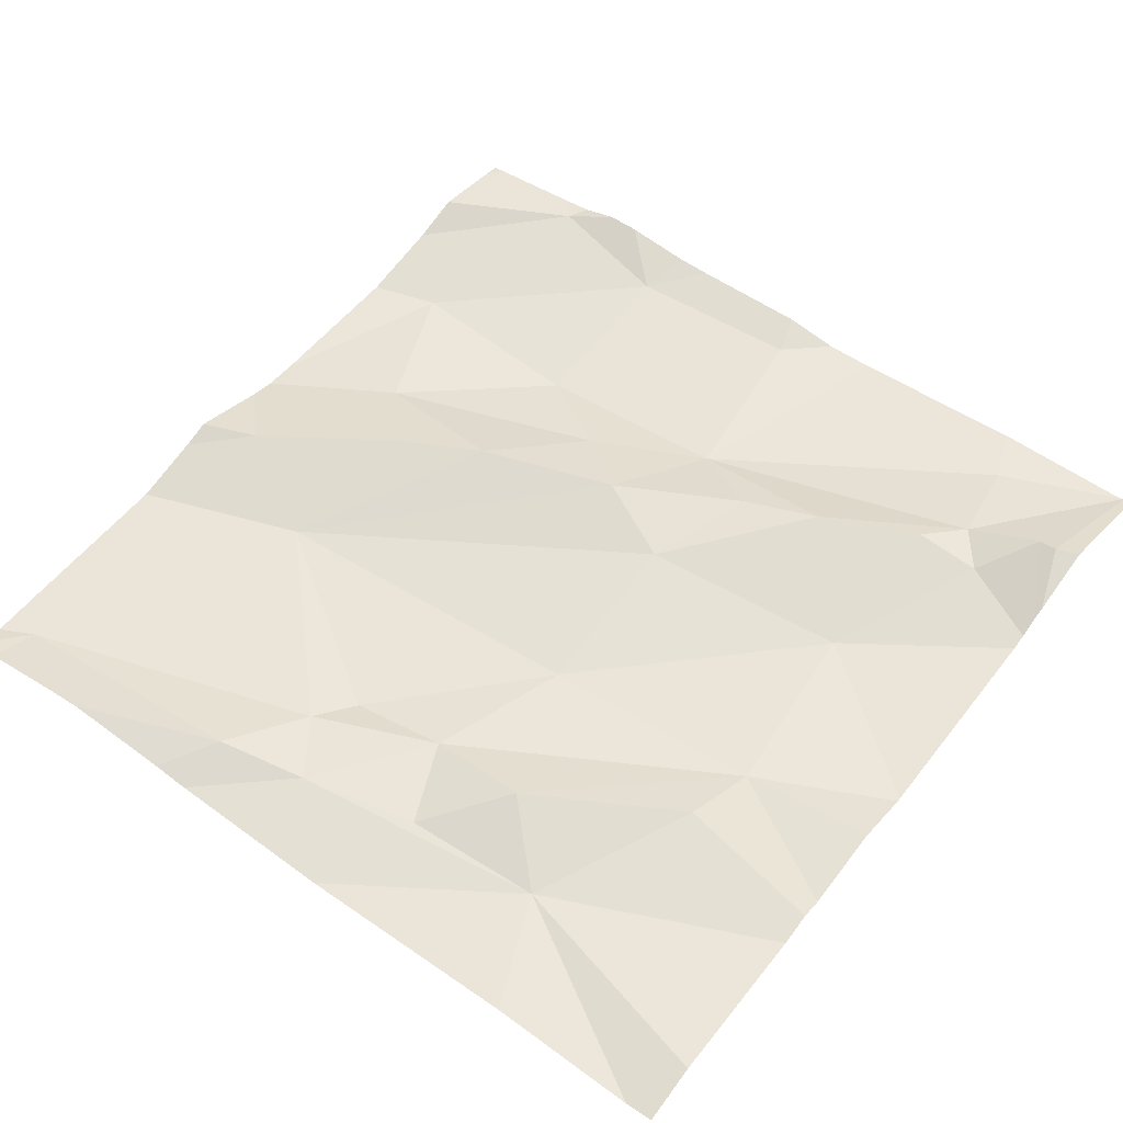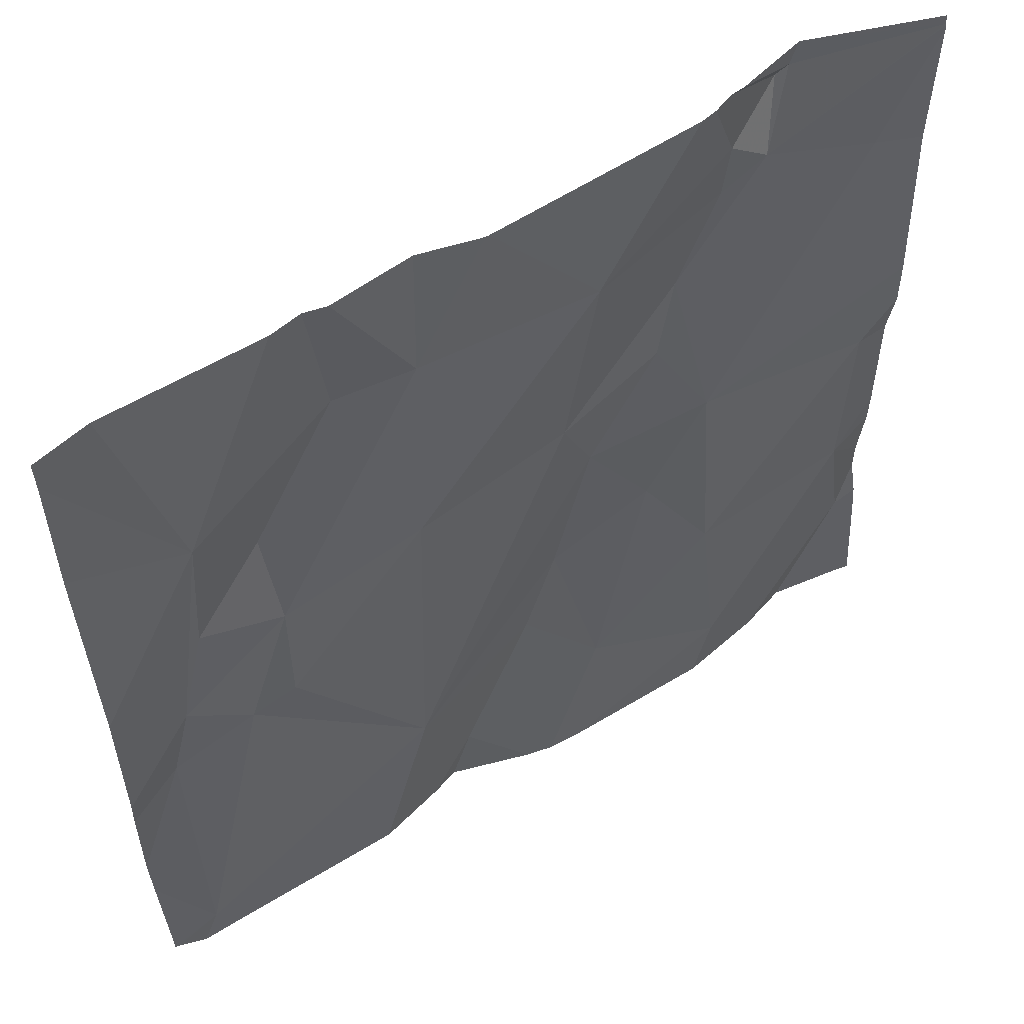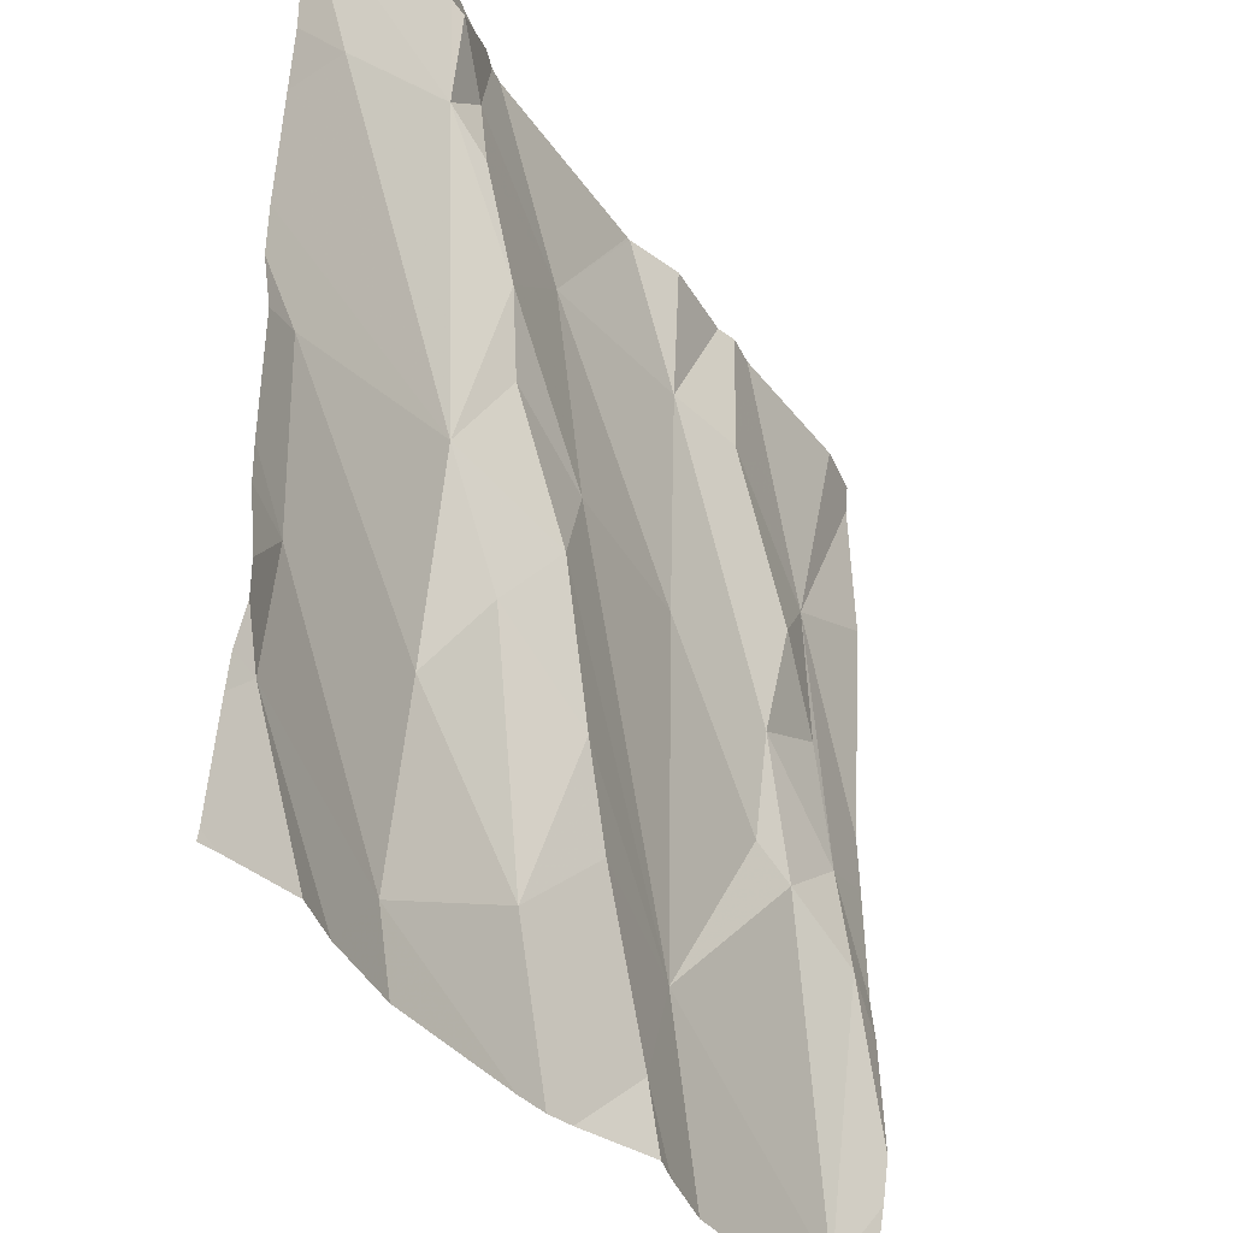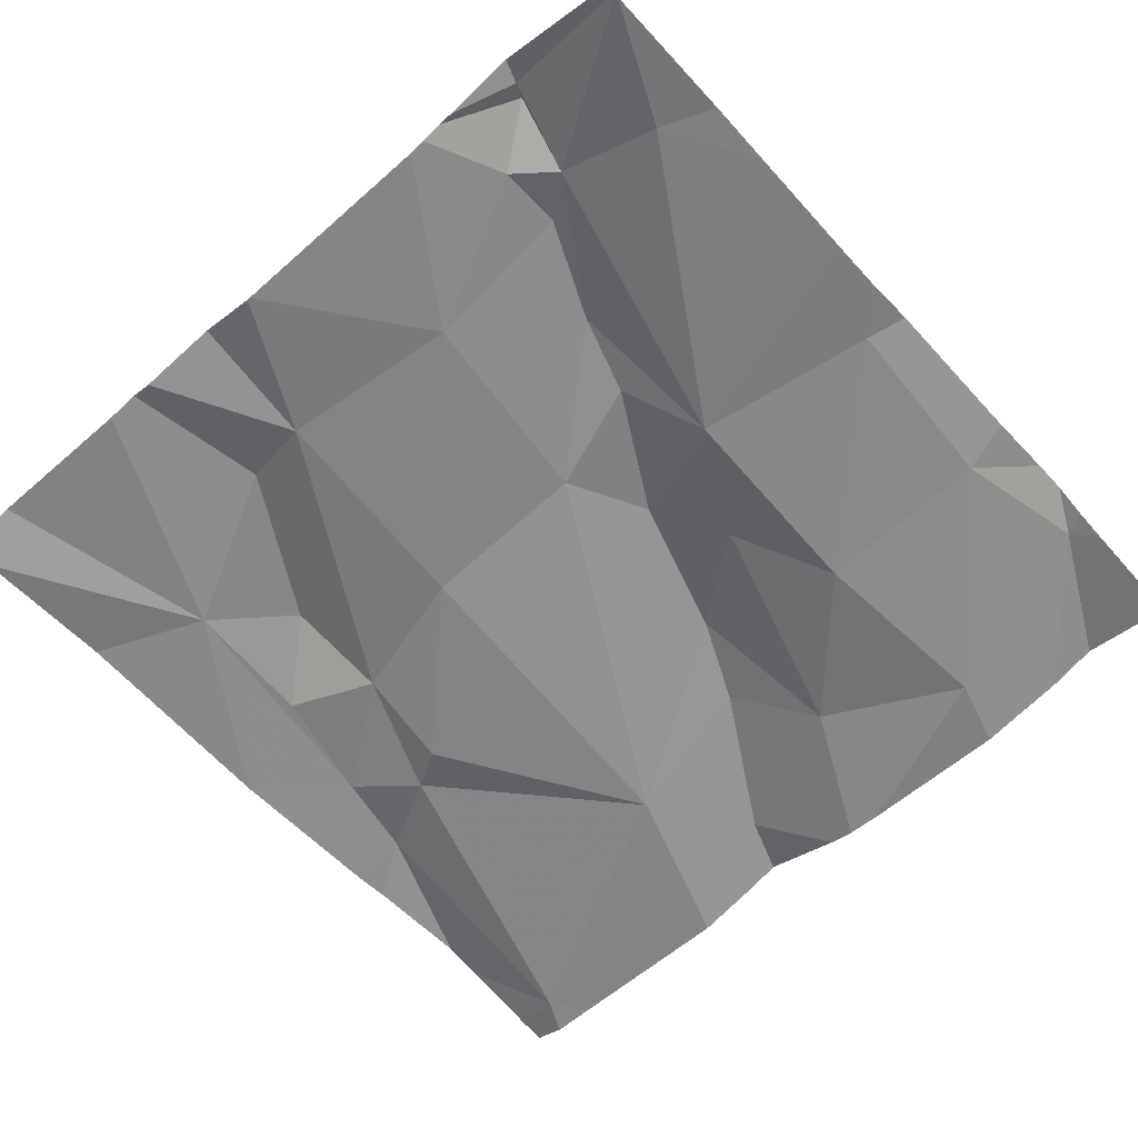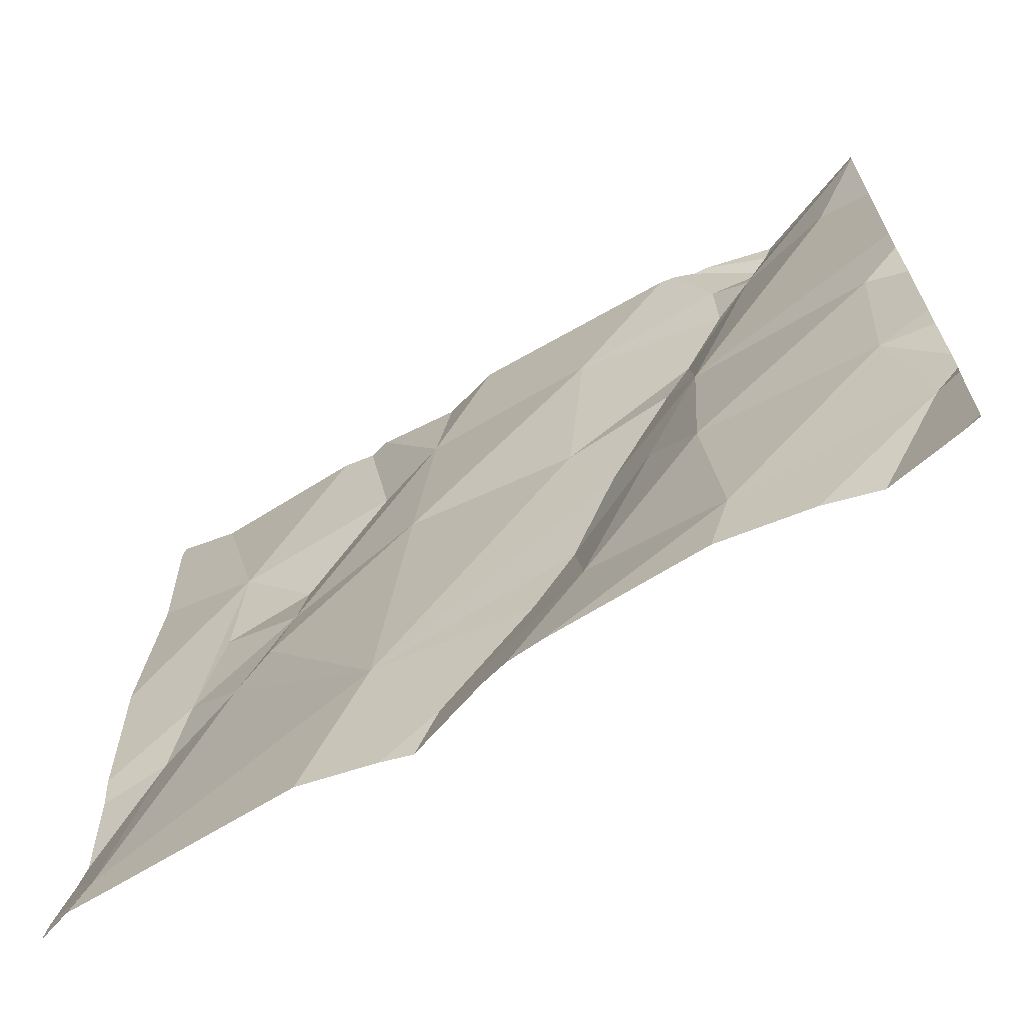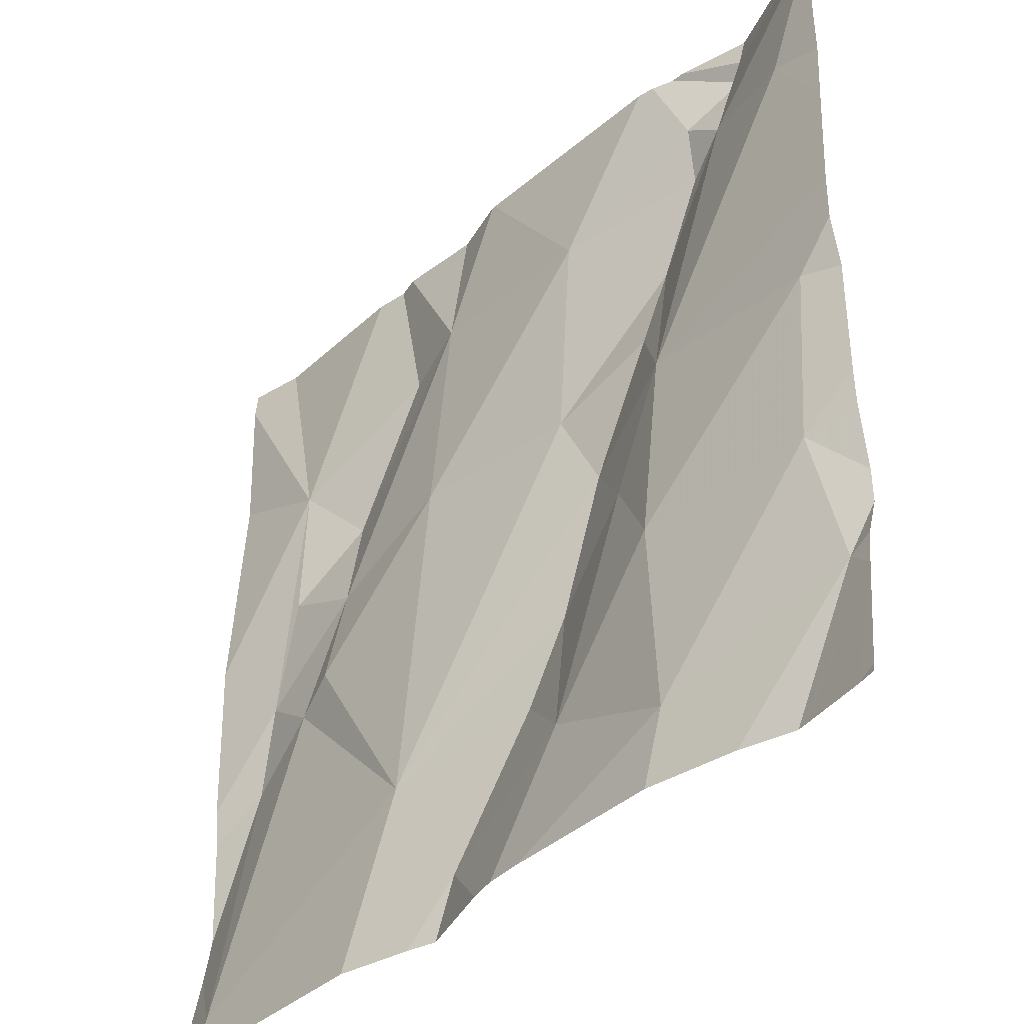
<metadata>
{"format":"obj","ext":"obj","renderer":"f3d","projection":"perspective","resolution":1024,"background":"white","views":[{"elev":54.0,"azim":127.5,"up":"+Z"},{"elev":57.2,"azim":148.3,"up":"+Y"},{"elev":-36.8,"azim":-57.2,"up":"+Y"},{"elev":-58.8,"azim":-138.2,"up":"+Z"},{"elev":-67.9,"azim":-147.6,"up":"+Y"},{"elev":-39.4,"azim":-131.0,"up":"+Y"}]}
</metadata>
<code>
v -94.91 278 500.8
v -94.9 278.1 500.8
v -95.41 278.4 500.8
v -95.11 277.5 500.7
v -94.83 278.2 500.8
v -95.09 277.5 500.7
v -95.21 277.5 500.7
v -95.39 278.2 500.8
v -95.25 278 500.8
v -95.37 278.1 500.8
v -95.6 277.8 500.7
v -95.43 277.5 500.7
v -95.63 277.6 500.8
v -95.51 278.4 500.8
v -95.15 278.4 500.8
v -95.52 278.4 500.8
v -95.43 278.4 500.8
v -95.41 278 500.7
v -95.29 277.9 500.8
v -94.7 278.2 500.8
v -95.09 278.4 500.8
v -95.39 278.4 500.8
v -95.49 278.3 500.8
v -95.5 278.4 500.8
v -95.44 278.3 500.8
v -94.7 277.9 500.7
v -95.6 278.3 500.8
v -94.7 277.6 500.7
v -94.7 277.5 500.7
v -94.97 278.4 500.8
v -95.28 278.3 500.8
v -95.61 278 500.7
v -94.7 278 500.7
v -95.24 277.8 500.8
v -95.35 277.9 500.8
v -95.41 277.8 500.7
v -95.44 278.3 500.8
v -95.28 277.6 500.7
v -94.7 278.4 500.7
v -95.44 278.4 500.8
v -94.76 277.5 500.7
v -95.05 277.7 500.7
v -94.74 277.5 500.7
v -95.18 277.5 500.7
v -94.8 277.5 500.7
v -95 278.4 500.8
v -94.98 277.5 500.7
v -94.7 277.5 500.7
v -95.2 277.7 500.8
v -94.9 277.9 500.7
v -94.86 277.8 500.7
v -95.08 278.3 500.8
v -94.77 277.8 500.8
v -94.79 277.9 500.8
v -94.82 278 500.8
v -95 278.3 500.8
v -95.06 277.5 500.7
v -95.06 278 500.7
v -95.66 278.4 500.8
v -95.66 278.4 500.8
v -95.66 278.2 500.8
v -95.66 278.3 500.8
v -95.66 277.7 500.8
v -95.66 277.7 500.8
v -95.66 277.6 500.8
v -95.66 277.6 500.7
v -95.66 277.5 500.7
v -95.66 278.4 500.8
v -95.66 278.4 500.8
v -95.66 277.9 500.8
v -95.66 277.8 500.8
v -95.66 277.8 500.8
v -95.66 278.1 500.7
v -95.66 278 500.7
v -94.94 278.4 500.8
v -94.7 277.6 500.7
v -94.7 277.8 500.7
v -94.7 277.8 500.7
v -95.56 277.5 500.7
v -95.64 277.5 500.7
v -95.51 277.5 500.7
v -95.41 277.5 500.7
v -95.24 277.5 500.7
v -95.57 277.5 500.7
v -95.66 277.5 500.7
v -94.71 277.5 500.7
v -95.66 277.5 500.7
v -95.16 278.4 500.8
v -94.77 278.4 500.8
v -95.65 278.4 500.8
v -95.66 278.4 500.8
v -94.71 278.4 500.7
v -95.66 278.4 500.8
v -94.7 278.4 500.7
f 1 2 52
f 54 1 51
f 80 67 85
f 9 58 31
f 2 1 55
f 5 55 54
f 42 4 57
f 44 38 7
f 89 5 39
f 56 5 75
f 9 8 10
f 12 11 13
f 60 59 90
f 10 18 19
f 24 23 25
f 14 24 17
f 18 10 8
f 81 13 79
f 13 11 63
f 79 66 84
f 27 23 68
f 31 8 9
f 11 32 70
f 19 9 10
f 35 34 19
f 18 8 23
f 78 53 76
f 77 54 53
f 79 13 66
f 36 18 32
f 11 12 36
f 11 36 32
f 32 18 73
f 48 29 41
f 23 37 25
f 37 23 8
f 23 27 18
f 25 31 22
f 18 35 19
f 17 25 3
f 88 31 15
f 18 27 61
f 15 52 21
f 12 13 81
f 38 35 36
f 23 14 59
f 31 37 8
f 37 31 25
f 76 53 28
f 14 23 24
f 35 18 36
f 12 38 36
f 41 42 47
f 45 41 47
f 21 52 46
f 49 38 4
f 1 50 51
f 51 53 54
f 51 50 42
f 42 49 4
f 53 51 41
f 51 42 41
f 33 54 26
f 9 19 42
f 7 12 83
f 46 52 30
f 38 49 34
f 34 35 38
f 5 2 55
f 53 41 28
f 52 56 30
f 54 55 1
f 34 42 19
f 31 52 15
f 43 41 45
f 49 42 34
f 7 38 12
f 56 2 5
f 77 53 78
f 9 42 58
f 2 56 52
f 89 39 92
f 52 58 1
f 42 50 58
f 50 1 58
f 31 58 52
f 59 14 16
f 26 54 77
f 61 27 62
f 28 41 29
f 62 27 69
f 44 4 38
f 63 11 72
f 64 13 63
f 48 41 86
f 3 25 22
f 65 13 64
f 66 13 65
f 22 31 88
f 66 67 80
f 47 42 57
f 6 4 44
f 68 23 59
f 69 27 68
f 33 5 54
f 70 32 74
f 71 11 70
f 72 11 71
f 20 5 33
f 40 14 17
f 73 18 61
f 74 32 73
f 57 4 6
f 17 24 25
f 39 5 20
f 82 12 81
f 16 14 40
f 83 12 82
f 84 66 80
f 30 56 75
f 85 67 87
f 86 41 43
f 75 5 89
f 90 59 16
f 91 60 90
f 92 39 94
f 93 60 91

</code>
